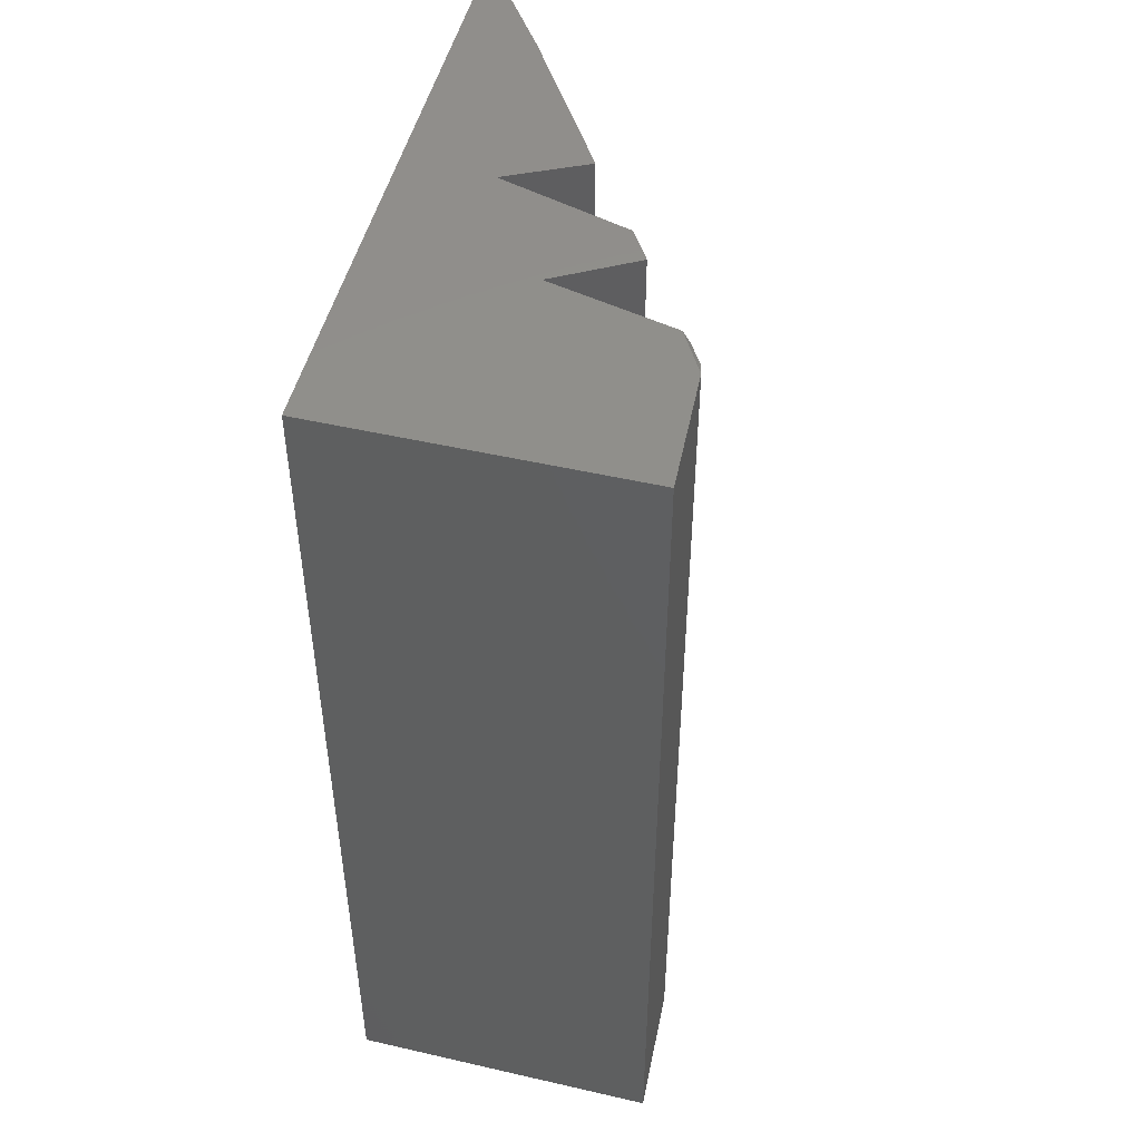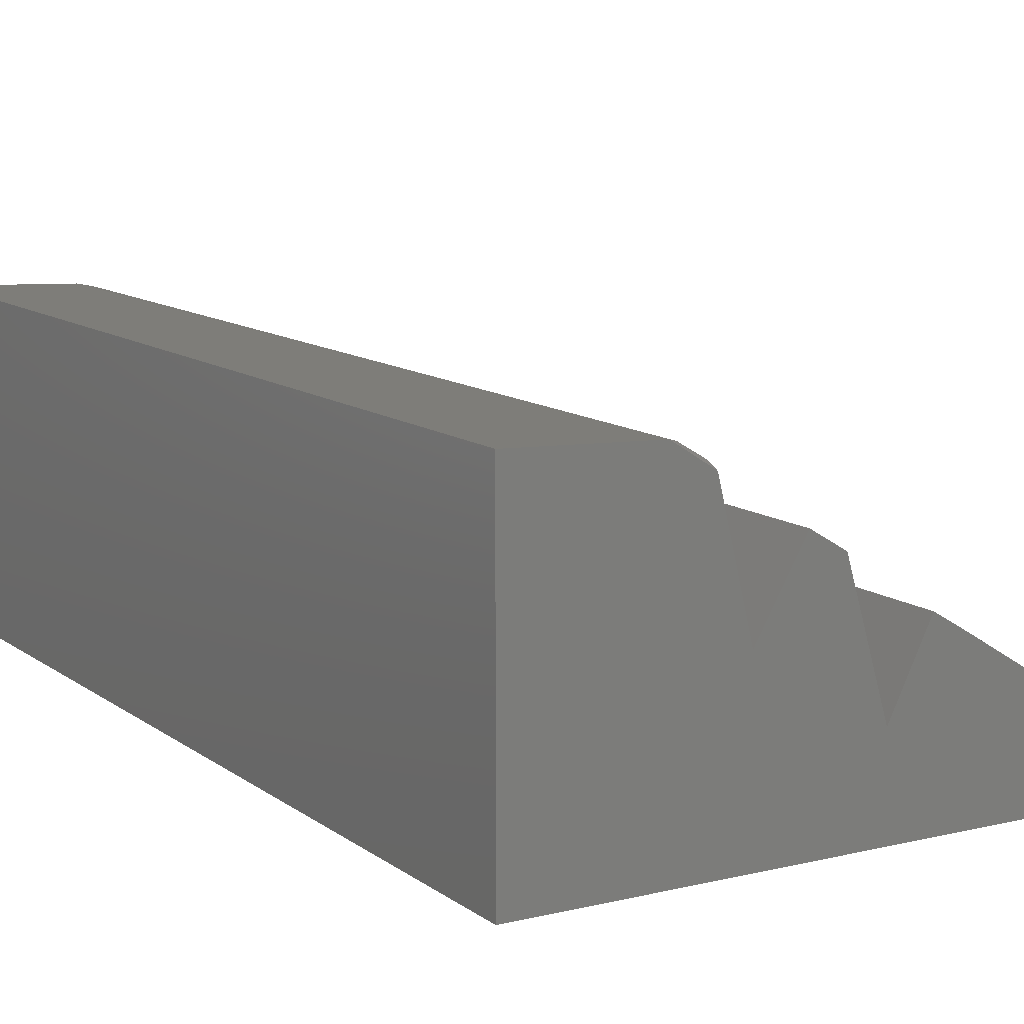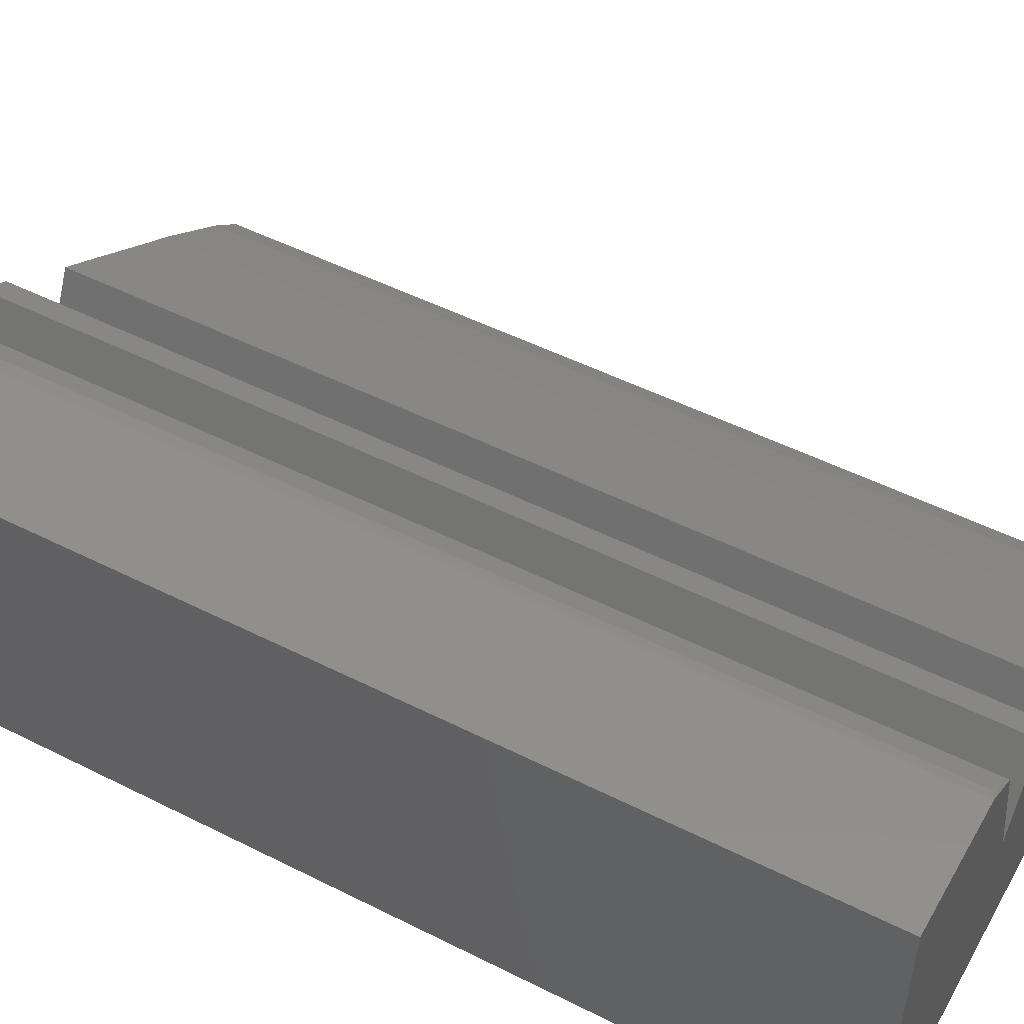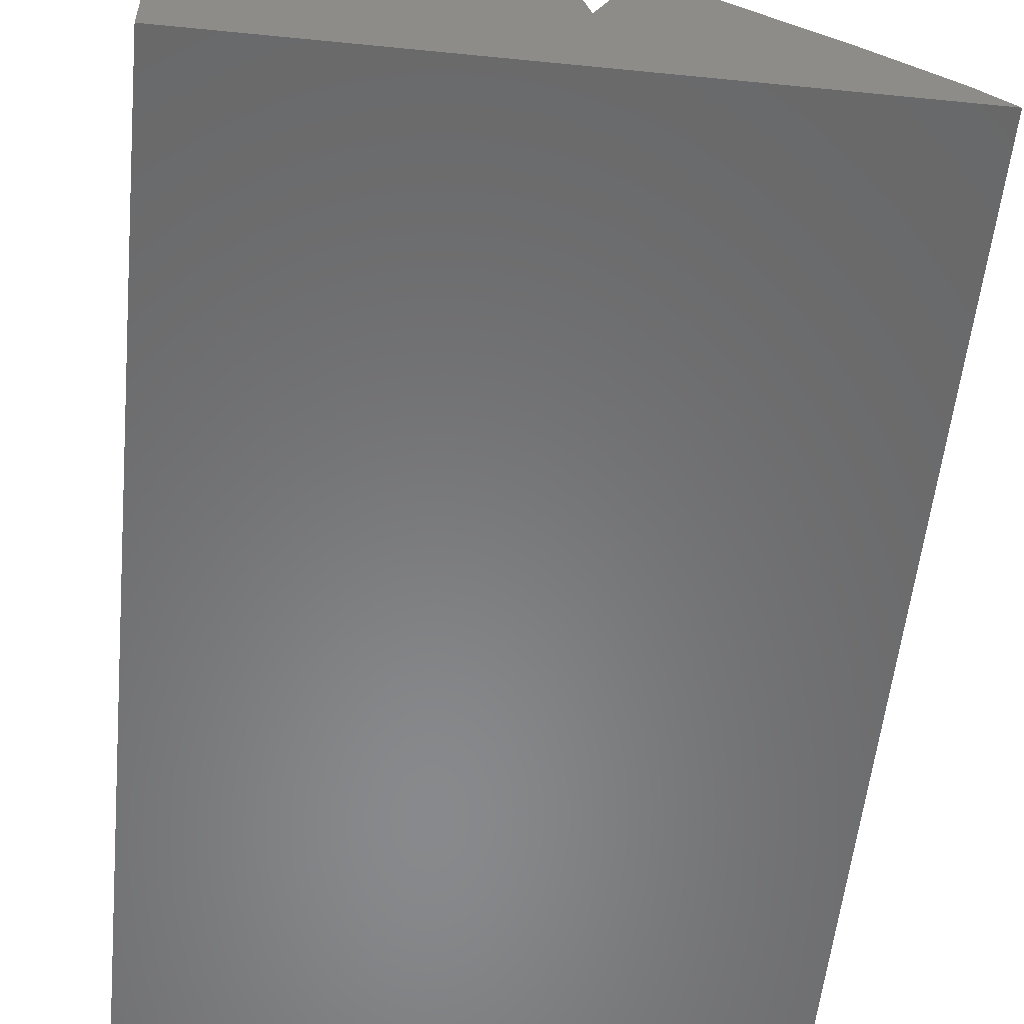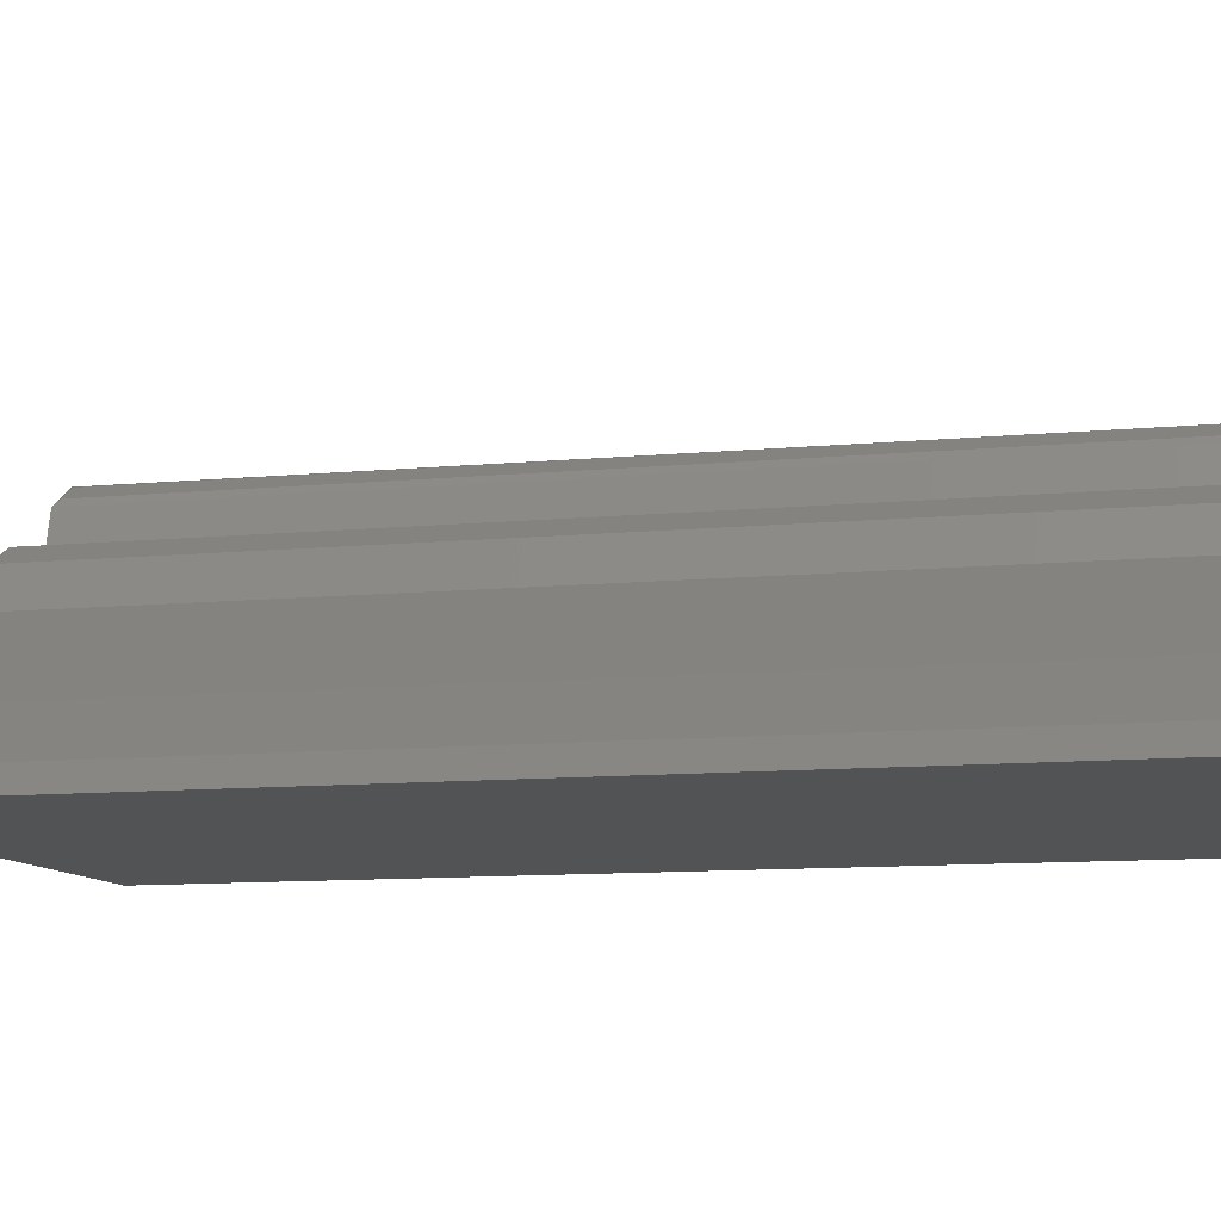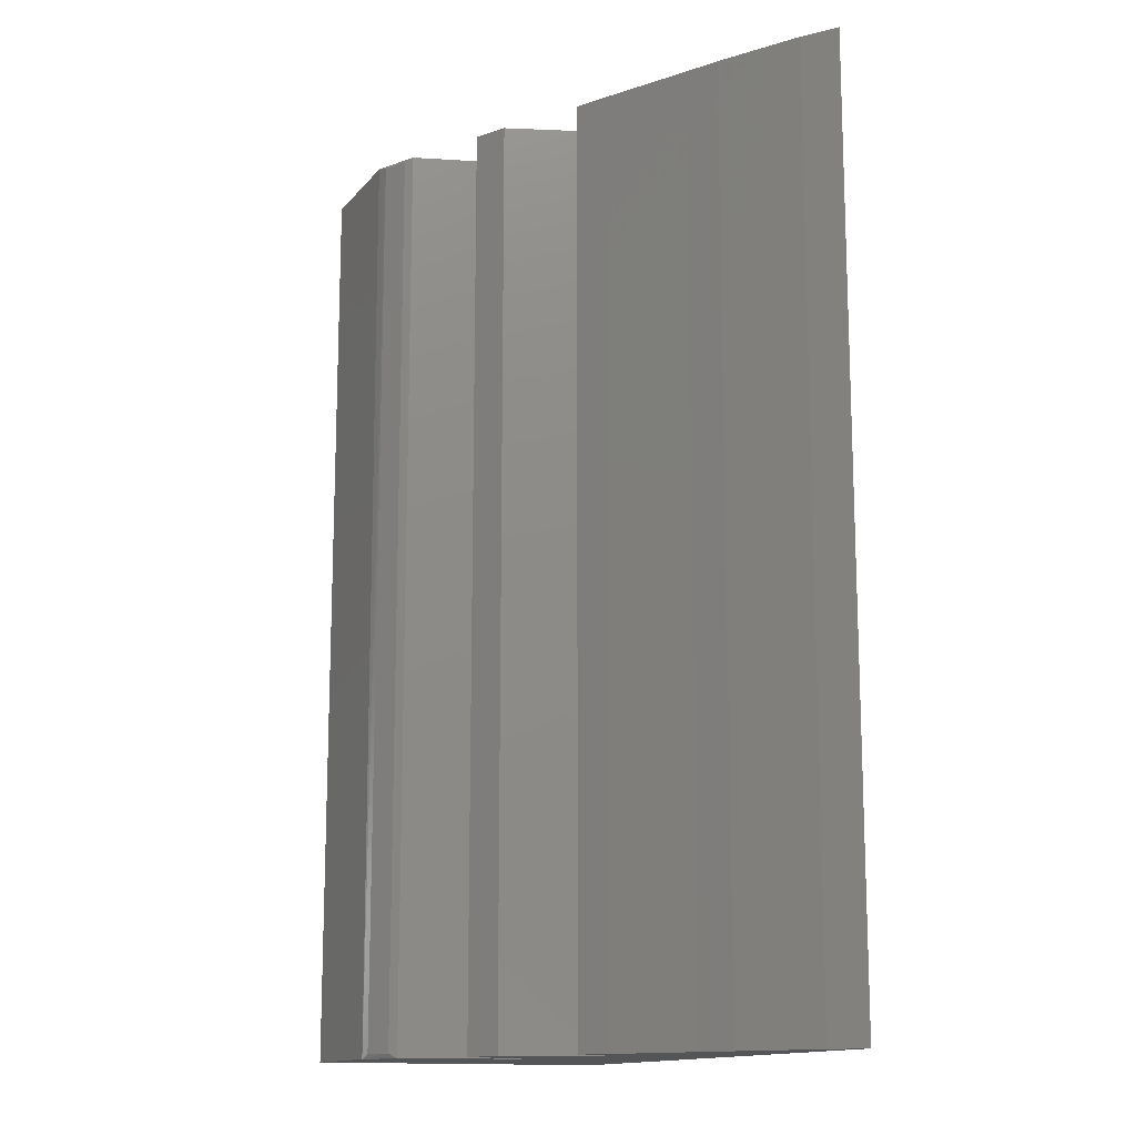
<metadata>
{"format":"stl","ext":"stl","renderer":"f3d","projection":"perspective","resolution":1024,"background":"white","views":[{"elev":49.1,"azim":-75.7,"up":"+Y"},{"elev":11.7,"azim":-31.4,"up":"+Z"},{"elev":50.4,"azim":-61.1,"up":"+Z"},{"elev":-55.3,"azim":-5.7,"up":"+Z"},{"elev":-10.4,"azim":103.8,"up":"+Z"},{"elev":-13.8,"azim":67.9,"up":"+Y"}]}
</metadata>
<code>
# stl→obj: 32 verts, 60 faces
v 0.3808 -0.75 -0.1017
v 0.14 -0.75 -0.1118
v 0.431 -0.75 -0.1318
v 0.2504 -0.75 -0.02146
v 0.2002 -0.75 0.008635
v -0.3516 -0.75 -0.2422
v 0.6016 -0.75 -0.2522
v 0.5514 -0.75 -0.2121
v -0.04054 -0.75 -0.001398
v -0.08881 -0.75 0.1917
v -0.1487 -0.75 0.2297
v -0.3516 -0.75 0.2394
v 0.02969 -0.75 0.119
v 0.07985 -0.75 0.0889
v 0.431 0.75 -0.1318
v 0.14 0.75 -0.1118
v 0.3808 0.75 -0.1017
v 0.2504 0.75 -0.02146
v 0.2002 0.75 0.008635
v -0.3516 0.75 -0.2422
v -0.3516 0.75 0.2394
v -0.1574 0.75 0.2301
v -0.08881 0.75 0.1917
v -0.04054 0.75 -0.001398
v 0.5514 0.75 -0.2121
v 0.6016 0.75 -0.2522
v 0.02969 0.75 0.119
v 0.07985 0.75 0.0889
v -0.09741 0.7422 0.2033
v -0.1342 0.7422 0.2253
v -0.09741 -0.7422 0.2033
v -0.1342 -0.7422 0.2253
f 1 2 3
f 1 4 2
f 2 4 5
f 6 7 8
f 6 8 3
f 6 3 2
f 6 2 9
f 6 9 10
f 6 10 11
f 6 11 12
f 9 2 13
f 13 2 14
f 15 16 17
f 16 18 17
f 19 18 16
f 20 21 22
f 20 22 23
f 20 23 24
f 20 24 16
f 20 16 15
f 20 15 25
f 20 25 26
f 24 27 16
f 16 27 28
f 22 21 11
f 11 21 12
f 29 30 31
f 31 30 32
f 24 23 9
f 9 23 10
f 10 23 31
f 31 23 29
f 23 22 29
f 22 30 29
f 22 11 30
f 30 11 32
f 11 31 32
f 11 10 31
f 21 20 12
f 12 20 6
f 27 24 13
f 13 24 9
f 28 27 14
f 14 27 13
f 16 28 2
f 2 28 14
f 19 16 5
f 5 16 2
f 18 19 4
f 4 19 5
f 17 18 1
f 1 18 4
f 15 17 3
f 3 17 1
f 25 15 8
f 8 15 3
f 26 25 7
f 7 25 8
f 20 26 6
f 6 26 7

</code>
